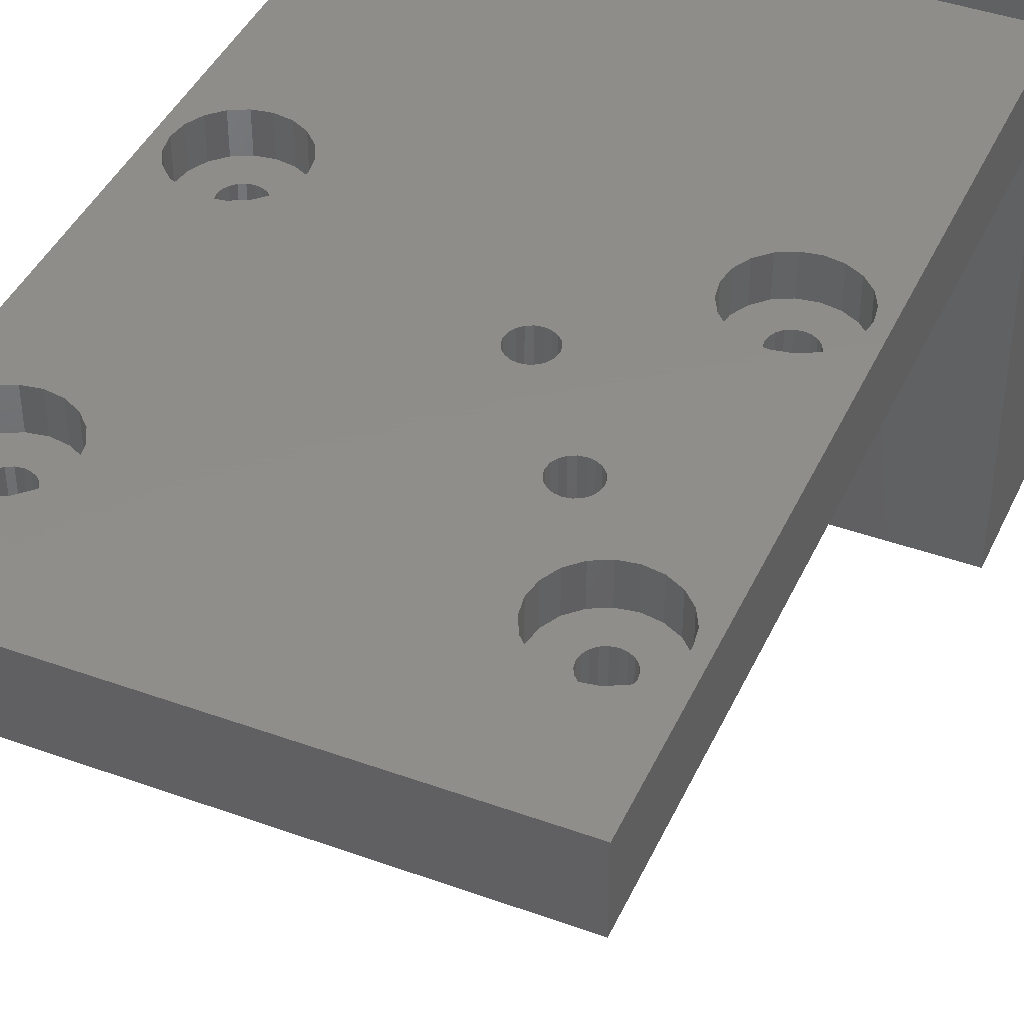
<metadata>
{"format":"stl","ext":"stl","renderer":"f3d","projection":"perspective","resolution":1024,"background":"white","views":[{"elev":42.4,"azim":23.4,"up":"+Z"}]}
</metadata>
<code>
# stl→obj: 448 verts, 920 faces
v -20.31 39.24 -3
v -20.31 49.24 -36.52
v -20.31 39.24 -36.52
v -20.31 49.24 3
v -20.31 24.24 3
v -20.31 24.24 -3
v -20.31 -24.24 -3
v -20.31 -24.24 3
v 19.31 40.24 3
v 20.31 49.24 3
v 19.31 48.24 3
v -19.31 48.24 3
v -19.31 40.24 3
v 20.31 24.24 3
v 20.31 -24.24 3
v 20.31 24.24 -3
v 20.31 -24.24 -3
v 20.31 39.24 -3
v 20.31 49.24 -36.52
v 20.31 39.24 -36.52
v 19.31 40.24 -36.52
v -19.31 40.24 -36.52
v -19.31 48.24 -36.52
v 19.31 48.24 -36.52
v -12.96 9.007 3
v 3.2 4 3
v -12.08 9.892 3
v 3.273 3.536 3
v -11.51 -11.01 3
v -11.31 -12.24 3
v -12.08 -9.892 3
v -12.96 -9.007 3
v -14.08 8.439 3
v -14.08 -8.439 3
v -15.31 8.243 3
v -15.31 -8.243 3
v -16.55 8.439 3
v -16.55 -8.439 3
v -17.66 9.007 3
v -17.66 -9.007 3
v -18.55 9.892 3
v -18.55 -9.892 3
v -19.12 11.01 3
v -19.12 -11.01 3
v -19.31 12.24 3
v -19.31 -12.24 3
v 19.12 11.01 3
v 19.31 -12.24 3
v 19.31 12.24 3
v 19.12 -11.01 3
v 18.55 9.892 3
v 18.55 -9.892 3
v 17.66 9.007 3
v 17.66 -9.007 3
v 16.55 8.439 3
v 16.55 -8.439 3
v 11.51 -3.118 3
v 15.31 8.243 3
v 11.73 -3.536 3
v 11.18 -2.786 3
v 14.08 8.439 3
v 11.8 -4 3
v 6.2 4 3
v 12.96 9.007 3
v 15.31 -8.243 3
v 5.914 4.882 3
v 12.08 9.892 3
v 11.73 -4.464 3
v 14.08 -8.439 3
v 11.51 -4.882 3
v 5.582 5.214 3
v 11.51 11.01 3
v 5.164 5.427 3
v 11.31 12.24 3
v 19.12 13.48 3
v 18.55 14.59 3
v 17.66 15.48 3
v 16.55 16.05 3
v 15.31 16.24 3
v 14.08 16.05 3
v 12.96 15.48 3
v -12.96 15.48 3
v 10.76 -2.573 3
v 6.127 3.536 3
v 10.3 -2.5 3
v 5.914 3.118 3
v 9.836 -2.573 3
v 5.582 2.786 3
v 9.418 -2.786 3
v 4.236 5.427 3
v 11.51 13.48 3
v -11.51 13.48 3
v 12.08 14.59 3
v 6.127 4.464 3
v 4.7 5.5 3
v -12.08 14.59 3
v 3.486 4.882 3
v -11.51 11.01 3
v 3.273 4.464 3
v -11.31 12.24 3
v 3.818 5.214 3
v -14.08 16.05 3
v -15.31 16.24 3
v -19.12 13.48 3
v -18.55 14.59 3
v -17.66 15.48 3
v -16.55 16.05 3
v 19.12 -13.48 3
v 18.55 -14.59 3
v 17.66 -15.48 3
v 16.55 -16.05 3
v 15.31 -16.24 3
v 14.08 -16.05 3
v 12.96 -15.48 3
v -12.96 -15.48 3
v 12.08 -14.59 3
v 9.836 -5.427 3
v 12.08 -9.892 3
v 10.3 -5.5 3
v 11.51 -11.01 3
v 9.418 -5.214 3
v 11.31 -12.24 3
v 9.086 -4.882 3
v 8.873 -4.464 3
v 5.164 2.573 3
v 9.086 -3.118 3
v 4.7 2.5 3
v 8.873 -3.536 3
v 4.236 2.573 3
v 8.8 -4 3
v 3.818 2.786 3
v 3.486 3.118 3
v 11.51 -13.48 3
v -11.51 -13.48 3
v -12.08 -14.59 3
v -14.08 -16.05 3
v -15.31 -16.24 3
v -16.55 -16.05 3
v -17.66 -15.48 3
v -18.55 -14.59 3
v -19.12 -13.48 3
v 11.18 -5.214 3
v 12.96 -9.007 3
v 10.76 -5.427 3
v -14.1 -11.36 -3
v 1.864 2.362 -3
v -13.89 -11.78 -3
v -13.89 11.78 -3
v -13.81 12.24 -3
v -14.43 -11.03 -3
v -14.1 11.36 -3
v -14.85 -10.82 -3
v -14.43 11.03 -3
v -14.85 10.82 -3
v -15.31 -10.74 -3
v -15.31 10.74 -3
v -15.78 -10.82 -3
v -15.78 10.82 -3
v -16.2 -11.03 -3
v -16.2 11.03 -3
v -16.53 -11.36 -3
v -16.53 11.36 -3
v -16.74 -11.78 -3
v -16.74 11.78 -3
v -16.81 -12.24 -3
v 7.464 -2.362 -3
v 7.536 2.362 -3
v 10.3 -0.725 -3
v 4.7 0.725 -3
v 16.74 11.78 -3
v 16.74 -11.78 -3
v 16.81 12.24 -3
v 16.53 -11.36 -3
v 16.53 11.36 -3
v 13.14 -2.362 -3
v 16.2 -11.03 -3
v 13.14 -5.638 -3
v 15.78 -10.82 -3
v 16.2 11.03 -3
v 15.31 -10.74 -3
v 15.78 10.82 -3
v 14.85 -10.82 -3
v 15.31 10.74 -3
v 14.43 -11.03 -3
v 10.3 -7.275 -3
v 14.1 -11.36 -3
v 14.85 10.82 -3
v 13.89 -11.78 -3
v 7.536 5.638 -3
v 13.81 -12.24 -3
v 14.43 11.03 -3
v 16.81 -12.24 -3
v 16.74 -12.71 -3
v 16.53 -13.12 -3
v 16.2 -13.46 -3
v 15.78 -13.67 -3
v 15.31 -13.74 -3
v 14.85 -13.67 -3
v 14.43 -13.46 -3
v -14.43 -13.46 -3
v 13.89 -12.71 -3
v -13.89 -12.71 -3
v 14.1 -13.12 -3
v -14.1 -13.12 -3
v 7.464 -5.638 -3
v -13.81 -12.24 -3
v -14.85 -13.67 -3
v -15.31 -13.74 -3
v -16.74 -12.71 -3
v -16.53 -13.12 -3
v -16.2 -13.46 -3
v -15.78 -13.67 -3
v 16.74 12.71 -3
v 16.53 13.12 -3
v 16.2 13.46 -3
v 15.78 13.67 -3
v 15.31 13.74 -3
v 14.85 13.67 -3
v 14.43 13.46 -3
v -14.43 13.46 -3
v 14.1 13.12 -3
v 14.1 11.36 -3
v 13.89 11.78 -3
v 4.7 7.275 -3
v 13.81 12.24 -3
v 13.89 12.71 -3
v -14.1 13.12 -3
v -13.89 12.71 -3
v 1.864 5.638 -3
v -14.85 13.67 -3
v -15.31 13.74 -3
v -15.78 13.67 -3
v -16.2 13.46 -3
v -16.53 13.12 -3
v -16.74 12.71 -3
v -16.81 12.24 -3
v 16.74 12.71 0
v 16.81 12.24 0
v 13.81 12.24 0
v 13.89 12.71 0
v 15.78 13.67 0
v 15.31 13.74 0
v 14.85 10.82 0
v 15.31 10.74 0
v 16.2 13.46 0
v 16.53 13.12 0
v 14.85 13.67 0
v 14.43 13.46 0
v 14.1 13.12 0
v 16.74 11.78 0
v 16.53 11.36 0
v 14.43 11.03 0
v 14.1 11.36 0
v 13.89 11.78 0
v 15.78 10.82 0
v 16.2 11.03 0
v 19.31 12.24 0
v 19.12 13.48 0
v 11.51 13.48 0
v 11.31 12.24 0
v 15.31 16.24 0
v 16.55 16.05 0
v 18.55 14.59 0
v 19.12 11.01 0
v 17.66 15.48 0
v 18.55 9.892 0
v 14.08 16.05 0
v 12.96 15.48 0
v 12.08 14.59 0
v 17.66 9.007 0
v 16.55 8.439 0
v 15.31 8.243 0
v 14.08 8.439 0
v 12.96 9.007 0
v 12.08 9.892 0
v 11.51 11.01 0
v -13.89 12.71 0
v -13.81 12.24 0
v -16.81 12.24 0
v -16.74 12.71 0
v -14.85 13.67 0
v -15.31 13.74 0
v -15.78 10.82 0
v -15.31 10.74 0
v -14.43 13.46 0
v -14.1 13.12 0
v -15.78 13.67 0
v -16.2 13.46 0
v -16.53 13.12 0
v -13.89 11.78 0
v -14.1 11.36 0
v -16.2 11.03 0
v -16.53 11.36 0
v -16.74 11.78 0
v -14.85 10.82 0
v -14.43 11.03 0
v -11.31 12.24 0
v -11.51 13.48 0
v -19.12 13.48 0
v -19.31 12.24 0
v -15.31 16.24 0
v -14.08 16.05 0
v -12.08 14.59 0
v -11.51 11.01 0
v -12.96 15.48 0
v -12.08 9.892 0
v -16.55 16.05 0
v -17.66 15.48 0
v -18.55 14.59 0
v -12.96 9.007 0
v -14.08 8.439 0
v -15.31 8.243 0
v -16.55 8.439 0
v -17.66 9.007 0
v -18.55 9.892 0
v -19.12 11.01 0
v 16.74 -11.78 0
v 16.81 -12.24 0
v 13.81 -12.24 0
v 13.89 -11.78 0
v 15.78 -10.82 0
v 15.31 -10.74 0
v 14.85 -13.67 0
v 15.31 -13.74 0
v 16.2 -11.03 0
v 16.53 -11.36 0
v 14.85 -10.82 0
v 14.43 -11.03 0
v 14.1 -11.36 0
v 16.74 -12.71 0
v 16.53 -13.12 0
v 14.43 -13.46 0
v 14.1 -13.12 0
v 13.89 -12.71 0
v 15.78 -13.67 0
v 16.2 -13.46 0
v 19.31 -12.24 0
v 19.12 -11.01 0
v 11.51 -11.01 0
v 11.31 -12.24 0
v 15.31 -8.243 0
v 16.55 -8.439 0
v 18.55 -9.892 0
v 19.12 -13.48 0
v 17.66 -9.007 0
v 18.55 -14.59 0
v 14.08 -8.439 0
v 12.96 -9.007 0
v 12.08 -9.892 0
v 17.66 -15.48 0
v 16.55 -16.05 0
v 15.31 -16.24 0
v 14.08 -16.05 0
v 12.96 -15.48 0
v 12.08 -14.59 0
v 11.51 -13.48 0
v -13.89 -11.78 0
v -13.81 -12.24 0
v -16.81 -12.24 0
v -16.74 -11.78 0
v -14.85 -10.82 0
v -15.31 -10.74 0
v -15.78 -13.67 0
v -15.31 -13.74 0
v -14.43 -11.03 0
v -14.1 -11.36 0
v -15.78 -10.82 0
v -16.2 -11.03 0
v -16.53 -11.36 0
v -13.89 -12.71 0
v -14.1 -13.12 0
v -16.2 -13.46 0
v -16.53 -13.12 0
v -16.74 -12.71 0
v -14.85 -13.67 0
v -14.43 -13.46 0
v -11.31 -12.24 0
v -11.51 -11.01 0
v -19.12 -11.01 0
v -19.31 -12.24 0
v -15.31 -8.243 0
v -14.08 -8.439 0
v -12.08 -9.892 0
v -11.51 -13.48 0
v -12.96 -9.007 0
v -12.08 -14.59 0
v -16.55 -8.439 0
v -17.66 -9.007 0
v -18.55 -9.892 0
v -12.96 -15.48 0
v -14.08 -16.05 0
v -15.31 -16.24 0
v -16.55 -16.05 0
v -17.66 -15.48 0
v -18.55 -14.59 0
v -19.12 -13.48 0
v 4.7 5.5 0
v 5.164 5.427 0
v 6.127 4.464 0
v 5.914 4.882 0
v 3.273 3.536 0
v 3.486 3.118 0
v 5.582 5.214 0
v 6.2 4 0
v 6.127 3.536 0
v 5.914 3.118 0
v 3.818 5.214 0
v 3.486 4.882 0
v 4.7 2.5 0
v 4.236 2.573 0
v 3.818 2.786 0
v 5.164 2.573 0
v 5.582 2.786 0
v 4.236 5.427 0
v 3.273 4.464 0
v 3.2 4 0
v 7.536 5.638 0
v 4.7 7.275 0
v 4.7 0.725 0
v 7.536 2.362 0
v 1.864 5.638 0
v 1.864 2.362 0
v 10.3 -2.5 0
v 10.76 -2.573 0
v 11.73 -3.536 0
v 11.51 -3.118 0
v 8.873 -4.464 0
v 9.086 -4.882 0
v 11.18 -2.786 0
v 11.8 -4 0
v 11.73 -4.464 0
v 11.51 -4.882 0
v 9.418 -2.786 0
v 9.086 -3.118 0
v 10.3 -5.5 0
v 9.836 -5.427 0
v 9.418 -5.214 0
v 10.76 -5.427 0
v 11.18 -5.214 0
v 9.836 -2.573 0
v 8.873 -3.536 0
v 8.8 -4 0
v 13.14 -2.362 0
v 10.3 -0.725 0
v 10.3 -7.275 0
v 13.14 -5.638 0
v 7.464 -2.362 0
v 7.464 -5.638 0
f 1 2 3
f 2 1 4
f 1 5 4
f 1 6 5
f 7 5 6
f 8 5 7
f 9 10 11
f 10 12 11
f 12 4 13
f 4 12 10
f 10 9 14
f 13 14 9
f 13 5 14
f 5 13 4
f 14 15 16
f 16 15 17
f 10 18 19
f 14 18 10
f 16 18 14
f 19 18 20
f 6 18 16
f 18 6 1
f 19 4 10
f 4 19 2
f 20 21 19
f 20 22 21
f 22 3 23
f 3 22 20
f 24 19 21
f 23 19 24
f 23 2 19
f 2 23 3
f 3 18 1
f 18 3 20
f 13 23 12
f 23 13 22
f 21 11 24
f 11 21 9
f 23 11 12
f 11 23 24
f 21 13 9
f 13 21 22
f 25 26 27
f 28 29 30
f 26 25 28
f 28 31 29
f 32 28 25
f 28 32 31
f 33 32 25
f 33 34 32
f 35 34 33
f 35 36 34
f 37 36 35
f 37 38 36
f 39 38 37
f 39 40 38
f 41 40 39
f 41 42 40
f 43 42 41
f 43 44 42
f 45 44 43
f 44 45 46
f 47 48 49
f 47 50 48
f 51 50 47
f 51 52 50
f 53 52 51
f 53 54 52
f 55 54 53
f 55 56 54
f 57 55 58
f 55 59 56
f 60 58 61
f 62 56 59
f 63 61 64
f 56 62 65
f 66 64 67
f 65 68 69
f 70 69 68
f 68 65 62
f 55 57 59
f 71 67 72
f 73 72 74
f 58 60 57
f 14 49 15
f 14 75 49
f 14 76 75
f 14 77 76
f 14 78 77
f 14 79 78
f 14 80 79
f 14 81 80
f 82 81 14
f 61 83 60
f 61 63 83
f 84 83 63
f 83 84 85
f 86 85 84
f 85 86 87
f 88 87 86
f 87 88 89
f 90 74 91
f 92 91 93
f 64 94 63
f 64 66 94
f 67 71 66
f 72 73 71
f 74 95 73
f 74 90 95
f 81 82 93
f 92 93 96
f 91 92 90
f 97 98 99
f 98 97 100
f 90 92 101
f 101 100 97
f 100 101 92
f 93 82 96
f 5 82 14
f 82 5 102
f 102 5 103
f 45 5 46
f 104 5 45
f 105 5 104
f 106 5 105
f 107 5 106
f 103 5 107
f 48 15 49
f 108 15 48
f 109 15 108
f 110 15 109
f 111 15 110
f 112 15 111
f 113 15 112
f 114 15 113
f 115 114 116
f 117 118 119
f 118 117 120
f 121 120 117
f 120 121 122
f 123 122 121
f 30 122 123
f 30 123 124
f 125 89 88
f 89 125 126
f 127 126 125
f 126 127 128
f 129 128 127
f 128 129 130
f 131 130 129
f 130 131 124
f 124 131 30
f 30 131 132
f 30 132 28
f 27 99 98
f 99 27 26
f 122 30 133
f 134 133 30
f 133 134 116
f 135 116 134
f 115 116 135
f 114 115 15
f 8 115 136
f 8 136 137
f 8 137 138
f 115 8 15
f 139 8 138
f 140 8 139
f 141 8 140
f 46 8 141
f 8 46 5
f 142 69 70
f 69 142 143
f 144 143 142
f 143 144 118
f 119 118 144
f 145 146 147
f 146 148 149
f 150 146 145
f 146 151 148
f 152 146 150
f 146 153 151
f 154 146 152
f 146 154 153
f 155 154 152
f 155 156 154
f 157 156 155
f 157 158 156
f 159 158 157
f 159 160 158
f 161 160 159
f 161 162 160
f 163 162 161
f 163 164 162
f 7 163 165
f 163 7 164
f 166 167 168
f 167 166 169
f 170 16 171
f 16 170 172
f 173 170 171
f 173 174 170
f 175 173 176
f 173 175 174
f 177 176 178
f 174 175 179
f 177 178 180
f 179 175 181
f 177 180 182
f 181 175 183
f 177 182 184
f 168 183 175
f 185 184 186
f 183 168 187
f 185 186 188
f 189 187 168
f 185 188 190
f 187 189 191
f 171 17 192
f 17 193 192
f 17 194 193
f 17 195 194
f 17 196 195
f 17 197 196
f 17 198 197
f 17 199 198
f 200 199 17
f 176 177 175
f 184 185 177
f 201 185 190
f 202 201 203
f 199 200 203
f 202 203 204
f 205 169 166
f 205 146 169
f 201 205 185
f 205 147 146
f 206 205 202
f 147 205 206
f 201 202 205
f 203 200 204
f 7 200 17
f 200 7 207
f 207 7 208
f 6 164 7
f 209 7 165
f 210 7 209
f 211 7 210
f 212 7 211
f 208 7 212
f 17 171 16
f 213 16 172
f 214 16 213
f 215 16 214
f 216 16 215
f 217 16 216
f 218 16 217
f 219 16 218
f 220 219 221
f 191 189 222
f 222 189 223
f 224 223 189
f 189 168 167
f 223 224 225
f 225 224 226
f 226 224 221
f 227 221 224
f 228 224 229
f 146 149 229
f 228 229 149
f 224 228 227
f 220 221 227
f 219 220 16
f 6 220 230
f 6 230 231
f 6 231 232
f 220 6 16
f 233 6 232
f 234 6 233
f 235 6 234
f 236 6 235
f 164 6 236
f 7 15 8
f 15 7 17
f 172 237 213
f 237 172 238
f 239 226 240
f 226 239 225
f 217 241 242
f 241 217 216
f 183 243 244
f 243 183 187
f 214 245 215
f 245 214 246
f 213 246 214
f 246 213 237
f 216 245 241
f 245 216 215
f 219 247 248
f 247 219 218
f 249 219 248
f 219 249 221
f 218 242 247
f 242 218 217
f 174 250 170
f 250 174 251
f 252 222 253
f 222 252 191
f 254 225 239
f 225 254 223
f 240 221 249
f 221 240 226
f 170 238 172
f 238 170 250
f 181 244 255
f 244 181 183
f 179 251 174
f 251 179 256
f 187 252 243
f 252 187 191
f 253 223 254
f 223 253 222
f 179 255 256
f 255 179 181
f 257 75 258
f 75 257 49
f 74 259 91
f 259 74 260
f 261 78 79
f 78 261 262
f 238 257 258
f 237 258 263
f 257 238 264
f 246 263 265
f 250 264 238
f 264 250 266
f 258 237 238
f 245 265 262
f 263 246 237
f 265 245 246
f 262 241 245
f 261 241 262
f 261 242 241
f 261 247 242
f 267 247 261
f 247 267 248
f 268 248 267
f 248 268 249
f 269 249 268
f 249 269 240
f 251 266 250
f 266 251 270
f 256 270 251
f 270 256 271
f 255 271 256
f 244 271 255
f 244 272 271
f 243 272 244
f 273 243 252
f 274 252 253
f 243 273 272
f 275 253 254
f 276 254 239
f 259 240 269
f 252 274 273
f 240 259 239
f 253 275 274
f 260 239 259
f 254 276 275
f 239 260 276
f 263 77 265
f 77 263 76
f 258 76 263
f 76 258 75
f 262 77 78
f 77 262 265
f 268 80 81
f 80 268 267
f 93 268 81
f 268 93 269
f 267 79 80
f 79 267 261
f 266 47 264
f 47 266 51
f 64 275 67
f 275 64 274
f 72 260 74
f 260 72 276
f 91 269 93
f 269 91 259
f 271 58 55
f 58 271 272
f 270 51 266
f 51 270 53
f 273 64 61
f 64 273 274
f 67 276 72
f 276 67 275
f 264 49 257
f 49 264 47
f 270 55 53
f 55 270 271
f 272 61 58
f 61 272 273
f 149 277 228
f 277 149 278
f 279 235 280
f 235 279 236
f 231 281 282
f 281 231 230
f 156 283 284
f 283 156 158
f 227 285 220
f 285 227 286
f 228 286 227
f 286 228 277
f 230 285 281
f 285 230 220
f 233 287 288
f 287 233 232
f 289 233 288
f 233 289 234
f 232 282 287
f 282 232 231
f 151 290 148
f 290 151 291
f 292 162 293
f 162 292 160
f 294 236 279
f 236 294 164
f 280 234 289
f 234 280 235
f 148 278 149
f 278 148 290
f 154 284 295
f 284 154 156
f 153 291 151
f 291 153 296
f 158 292 283
f 292 158 160
f 293 164 294
f 164 293 162
f 153 295 296
f 295 153 154
f 297 92 298
f 92 297 100
f 45 299 104
f 299 45 300
f 301 102 103
f 102 301 302
f 278 297 298
f 277 298 303
f 297 278 304
f 286 303 305
f 290 304 278
f 304 290 306
f 298 277 278
f 285 305 302
f 303 286 277
f 305 285 286
f 302 281 285
f 301 281 302
f 301 282 281
f 301 287 282
f 307 287 301
f 287 307 288
f 308 288 307
f 288 308 289
f 309 289 308
f 289 309 280
f 291 306 290
f 306 291 310
f 296 310 291
f 310 296 311
f 295 311 296
f 284 311 295
f 284 312 311
f 283 312 284
f 313 283 292
f 314 292 293
f 283 313 312
f 315 293 294
f 316 294 279
f 299 280 309
f 292 314 313
f 280 299 279
f 293 315 314
f 300 279 299
f 294 316 315
f 279 300 316
f 303 82 305
f 82 303 96
f 298 96 303
f 96 298 92
f 302 82 102
f 82 302 305
f 308 107 106
f 107 308 307
f 105 308 106
f 308 105 309
f 307 103 107
f 103 307 301
f 306 98 304
f 98 306 27
f 39 315 41
f 315 39 314
f 43 300 45
f 300 43 316
f 104 309 105
f 309 104 299
f 311 35 33
f 35 311 312
f 310 27 306
f 27 310 25
f 313 39 37
f 39 313 314
f 41 316 43
f 316 41 315
f 304 100 297
f 100 304 98
f 310 33 25
f 33 310 311
f 312 37 35
f 37 312 313
f 192 317 171
f 317 192 318
f 319 188 320
f 188 319 190
f 180 321 322
f 321 180 178
f 197 323 324
f 323 197 198
f 173 325 176
f 325 173 326
f 171 326 173
f 326 171 317
f 178 325 321
f 325 178 176
f 184 327 328
f 327 184 182
f 329 184 328
f 184 329 186
f 182 322 327
f 322 182 180
f 194 330 193
f 330 194 331
f 332 203 333
f 203 332 199
f 334 190 319
f 190 334 201
f 320 186 329
f 186 320 188
f 193 318 192
f 318 193 330
f 196 324 335
f 324 196 197
f 195 331 194
f 331 195 336
f 198 332 323
f 332 198 199
f 333 201 334
f 201 333 203
f 195 335 336
f 335 195 196
f 337 50 338
f 50 337 48
f 122 339 120
f 339 122 340
f 341 56 65
f 56 341 342
f 318 337 338
f 317 338 343
f 337 318 344
f 326 343 345
f 330 344 318
f 344 330 346
f 338 317 318
f 325 345 342
f 343 326 317
f 345 325 326
f 342 321 325
f 341 321 342
f 341 322 321
f 341 327 322
f 347 327 341
f 327 347 328
f 348 328 347
f 328 348 329
f 349 329 348
f 329 349 320
f 331 346 330
f 346 331 350
f 336 350 331
f 350 336 351
f 335 351 336
f 324 351 335
f 324 352 351
f 323 352 324
f 353 323 332
f 354 332 333
f 323 353 352
f 355 333 334
f 356 334 319
f 339 320 349
f 332 354 353
f 320 339 319
f 333 355 354
f 340 319 339
f 334 356 355
f 319 340 356
f 343 54 345
f 54 343 52
f 338 52 343
f 52 338 50
f 342 54 56
f 54 342 345
f 348 69 143
f 69 348 347
f 118 348 143
f 348 118 349
f 347 65 69
f 65 347 341
f 346 108 344
f 108 346 109
f 114 355 116
f 355 114 354
f 133 340 122
f 340 133 356
f 120 349 118
f 349 120 339
f 351 112 111
f 112 351 352
f 350 109 346
f 109 350 110
f 353 114 113
f 114 353 354
f 116 356 133
f 356 116 355
f 344 48 337
f 48 344 108
f 350 111 110
f 111 350 351
f 352 113 112
f 113 352 353
f 206 357 147
f 357 206 358
f 359 163 360
f 163 359 165
f 155 361 362
f 361 155 152
f 208 363 364
f 363 208 212
f 145 365 150
f 365 145 366
f 147 366 145
f 366 147 357
f 152 365 361
f 365 152 150
f 159 367 368
f 367 159 157
f 369 159 368
f 159 369 161
f 157 362 367
f 362 157 155
f 204 370 202
f 370 204 371
f 372 210 373
f 210 372 211
f 374 165 359
f 165 374 209
f 360 161 369
f 161 360 163
f 202 358 206
f 358 202 370
f 207 364 375
f 364 207 208
f 200 371 204
f 371 200 376
f 212 372 363
f 372 212 211
f 373 209 374
f 209 373 210
f 200 375 376
f 375 200 207
f 377 29 378
f 29 377 30
f 46 379 44
f 379 46 380
f 381 34 36
f 34 381 382
f 358 377 378
f 357 378 383
f 377 358 384
f 366 383 385
f 370 384 358
f 384 370 386
f 378 357 358
f 365 385 382
f 383 366 357
f 385 365 366
f 382 361 365
f 381 361 382
f 381 362 361
f 381 367 362
f 387 367 381
f 367 387 368
f 388 368 387
f 368 388 369
f 389 369 388
f 369 389 360
f 371 386 370
f 386 371 390
f 376 390 371
f 390 376 391
f 375 391 376
f 364 391 375
f 364 392 391
f 363 392 364
f 393 363 372
f 394 372 373
f 363 393 392
f 395 373 374
f 396 374 359
f 379 360 389
f 372 394 393
f 360 379 359
f 373 395 394
f 380 359 379
f 374 396 395
f 359 380 396
f 383 32 385
f 32 383 31
f 378 31 383
f 31 378 29
f 382 32 34
f 32 382 385
f 388 38 40
f 38 388 387
f 42 388 40
f 388 42 389
f 387 36 38
f 36 387 381
f 386 134 384
f 134 386 135
f 139 395 140
f 395 139 394
f 141 380 46
f 380 141 396
f 44 389 42
f 389 44 379
f 391 137 136
f 137 391 392
f 390 135 386
f 135 390 115
f 393 139 138
f 139 393 394
f 140 396 141
f 396 140 395
f 384 30 377
f 30 384 134
f 390 136 115
f 136 390 391
f 392 138 137
f 138 392 393
f 397 73 95
f 73 397 398
f 399 66 400
f 66 399 94
f 132 401 28
f 401 132 402
f 400 71 403
f 71 400 66
f 398 71 73
f 71 398 403
f 404 94 399
f 94 404 63
f 405 63 404
f 63 405 84
f 406 84 405
f 84 406 86
f 97 407 101
f 407 97 408
f 409 129 127
f 129 409 410
f 131 402 132
f 402 131 411
f 410 131 129
f 131 410 411
f 412 127 125
f 127 412 409
f 413 86 406
f 86 413 88
f 407 90 101
f 90 407 414
f 26 415 99
f 415 26 416
f 99 408 97
f 408 99 415
f 28 416 26
f 416 28 401
f 413 125 88
f 125 413 412
f 414 95 90
f 95 414 397
f 224 417 418
f 417 224 189
f 167 419 420
f 419 167 169
f 167 417 189
f 417 167 420
f 229 418 421
f 418 229 224
f 420 404 417
f 420 405 404
f 420 406 405
f 420 413 406
f 419 413 420
f 413 419 412
f 419 409 412
f 419 410 409
f 419 411 410
f 422 411 419
f 411 422 402
f 401 422 416
f 402 422 401
f 399 417 404
f 400 417 399
f 403 417 400
f 418 403 398
f 418 398 397
f 403 418 417
f 414 418 397
f 407 418 414
f 421 407 408
f 421 408 415
f 421 416 422
f 416 421 415
f 407 421 418
f 422 229 421
f 229 422 146
f 169 422 419
f 422 169 146
f 423 83 85
f 83 423 424
f 425 57 426
f 57 425 59
f 123 427 124
f 427 123 428
f 426 60 429
f 60 426 57
f 424 60 83
f 60 424 429
f 430 59 425
f 59 430 62
f 431 62 430
f 62 431 68
f 432 68 431
f 68 432 70
f 126 433 89
f 433 126 434
f 435 117 119
f 117 435 436
f 121 428 123
f 428 121 437
f 436 121 117
f 121 436 437
f 438 119 144
f 119 438 435
f 439 70 432
f 70 439 142
f 433 87 89
f 87 433 440
f 130 441 128
f 441 130 442
f 128 434 126
f 434 128 441
f 124 442 130
f 442 124 427
f 439 144 142
f 144 439 438
f 440 85 87
f 85 440 423
f 168 443 444
f 443 168 175
f 177 445 446
f 445 177 185
f 177 443 175
f 443 177 446
f 166 444 447
f 444 166 168
f 446 430 443
f 446 431 430
f 446 432 431
f 446 439 432
f 445 439 446
f 439 445 438
f 445 435 438
f 445 436 435
f 445 437 436
f 448 437 445
f 437 448 428
f 427 448 442
f 428 448 427
f 425 443 430
f 426 443 425
f 429 443 426
f 444 429 424
f 444 424 423
f 429 444 443
f 440 444 423
f 433 444 440
f 447 433 434
f 447 434 441
f 447 442 448
f 442 447 441
f 433 447 444
f 448 166 447
f 166 448 205
f 185 448 445
f 448 185 205

</code>
